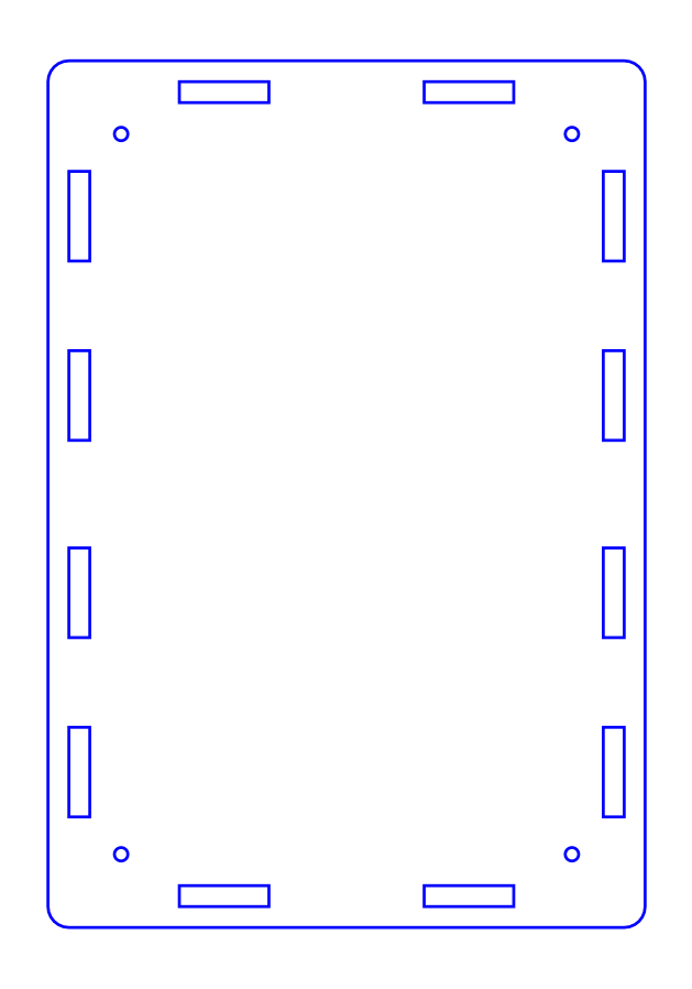
<metadata>
{"format":"dxf","ext":"dxf","renderer":"ezdxf+matplotlib","layout":"modelspace","background":"white","min_lineweight":24,"dpi":150}
</metadata>
<code>
0
SECTION
2
ENTITIES
0
POLYLINE
8
0
66
     1
10
0
20
0
30
0
70
     1
40
2.835
41
2.835
0
VERTEX
8
0
10
7.992
20
11.81
30
0
40
0.03937
41
0.03937
0
VERTEX
8
0
10
0.6693
20
11.81
30
0
40
0.03937
41
0.03937
0
VERTEX
8
0
10
0.598
20
11.81
30
0
40
0.03937
41
0.03937
0
VERTEX
8
0
10
0.5315
20
11.78
30
0
40
0.03937
41
0.03937
0
VERTEX
8
0
10
0.4744
20
11.73
30
0
40
0.03937
41
0.03937
0
VERTEX
8
0
10
0.4306
20
11.68
30
0
40
0.03937
41
0.03937
0
VERTEX
8
0
10
0.4031
20
11.61
30
0
40
0.03937
41
0.03937
0
VERTEX
8
0
10
0.3937
20
11.54
30
0
40
0.03937
41
0.03937
0
VERTEX
8
0
10
0.3937
20
0.6729
30
0
40
0.03937
41
0.03937
0
VERTEX
8
0
10
0.4031
20
0.6016
30
0
40
0.03937
41
0.03937
0
VERTEX
8
0
10
0.4306
20
0.5351
30
0
40
0.03937
41
0.03937
0
VERTEX
8
0
10
0.4744
20
0.478
30
0
40
0.03937
41
0.03937
0
VERTEX
8
0
10
0.5315
20
0.4342
30
0
40
0.03937
41
0.03937
0
VERTEX
8
0
10
0.598
20
0.4067
30
0
40
0.03937
41
0.03937
0
VERTEX
8
0
10
0.6693
20
0.3973
30
0
40
0.03937
41
0.03937
0
VERTEX
8
0
10
7.992
20
0.3973
30
0
40
0.03937
41
0.03937
0
VERTEX
8
0
10
8.063
20
0.4067
30
0
40
0.03937
41
0.03937
0
VERTEX
8
0
10
8.13
20
0.4342
30
0
40
0.03937
41
0.03937
0
VERTEX
8
0
10
8.187
20
0.478
30
0
40
0.03937
41
0.03937
0
VERTEX
8
0
10
8.231
20
0.5351
30
0
40
0.03937
41
0.03937
0
VERTEX
8
0
10
8.258
20
0.6016
30
0
40
0.03937
41
0.03937
0
VERTEX
8
0
10
8.268
20
0.6729
30
0
40
0.03937
41
0.03937
0
VERTEX
8
0
10
8.268
20
11.54
30
0
40
0.03937
41
0.03937
0
VERTEX
8
0
10
8.258
20
11.61
30
0
40
0.03937
41
0.03937
0
VERTEX
8
0
10
8.231
20
11.68
30
0
40
0.03937
41
0.03937
0
VERTEX
8
0
10
8.187
20
11.73
30
0
40
0.03937
41
0.03937
0
VERTEX
8
0
10
8.13
20
11.78
30
0
40
0.03937
41
0.03937
0
VERTEX
8
0
10
8.063
20
11.81
30
0
40
0.03937
41
0.03937
0
VERTEX
8
0
10
7.992
20
11.81
30
0
40
0.03937
41
0.03937
0
SEQEND
8
0
0
POLYLINE
8
0
66
     1
10
0
20
0
30
0
70
     1
40
2.835
41
2.835
0
VERTEX
8
0
10
0.9449
20
5.397
30
0
40
0.03937
41
0.03937
0
VERTEX
8
0
10
0.9449
20
4.216
30
0
40
0.03937
41
0.03937
0
VERTEX
8
0
10
0.6693
20
4.216
30
0
40
0.03937
41
0.03937
0
VERTEX
8
0
10
0.6693
20
5.397
30
0
40
0.03937
41
0.03937
0
VERTEX
8
0
10
0.9449
20
5.397
30
0
40
0.03937
41
0.03937
0
SEQEND
8
0
0
POLYLINE
8
0
66
     1
10
0
20
0
30
0
70
     1
40
2.835
41
2.835
0
VERTEX
8
0
10
0.9449
20
7.996
30
0
40
0.03937
41
0.03937
0
VERTEX
8
0
10
0.9449
20
6.815
30
0
40
0.03937
41
0.03937
0
VERTEX
8
0
10
0.6693
20
6.815
30
0
40
0.03937
41
0.03937
0
VERTEX
8
0
10
0.6693
20
7.996
30
0
40
0.03937
41
0.03937
0
VERTEX
8
0
10
0.9449
20
7.996
30
0
40
0.03937
41
0.03937
0
SEQEND
8
0
0
POLYLINE
8
0
66
     1
10
0
20
0
30
0
70
     1
40
2.835
41
2.835
0
VERTEX
8
0
10
0.9449
20
10.36
30
0
40
0.03937
41
0.03937
0
VERTEX
8
0
10
0.9449
20
9.177
30
0
40
0.03937
41
0.03937
0
VERTEX
8
0
10
0.6693
20
9.177
30
0
40
0.03937
41
0.03937
0
VERTEX
8
0
10
0.6693
20
10.36
30
0
40
0.03937
41
0.03937
0
VERTEX
8
0
10
0.9449
20
10.36
30
0
40
0.03937
41
0.03937
0
SEQEND
8
0
0
POLYLINE
8
0
66
     1
10
0
20
0
30
0
70
     1
40
2.835
41
2.835
0
VERTEX
8
0
10
0.6693
20
3.035
30
0
40
0.03937
41
0.03937
0
VERTEX
8
0
10
0.9449
20
3.035
30
0
40
0.03937
41
0.03937
0
VERTEX
8
0
10
0.9449
20
1.854
30
0
40
0.03937
41
0.03937
0
VERTEX
8
0
10
0.6693
20
1.854
30
0
40
0.03937
41
0.03937
0
VERTEX
8
0
10
0.6693
20
3.035
30
0
40
0.03937
41
0.03937
0
SEQEND
8
0
0
POLYLINE
8
0
66
     1
10
0
20
0
30
0
70
     1
40
2.835
41
2.835
0
VERTEX
8
0
10
7.717
20
9.177
30
0
40
0.03937
41
0.03937
0
VERTEX
8
0
10
7.717
20
10.36
30
0
40
0.03937
41
0.03937
0
VERTEX
8
0
10
7.992
20
10.36
30
0
40
0.03937
41
0.03937
0
VERTEX
8
0
10
7.992
20
9.177
30
0
40
0.03937
41
0.03937
0
VERTEX
8
0
10
7.717
20
9.177
30
0
40
0.03937
41
0.03937
0
SEQEND
8
0
0
POLYLINE
8
0
66
     1
10
0
20
0
30
0
70
     1
40
2.835
41
2.835
0
VERTEX
8
0
10
5.354
20
0.6729
30
0
40
0.03937
41
0.03937
0
VERTEX
8
0
10
5.354
20
0.9485
30
0
40
0.03937
41
0.03937
0
VERTEX
8
0
10
6.535
20
0.9485
30
0
40
0.03937
41
0.03937
0
VERTEX
8
0
10
6.535
20
0.6729
30
0
40
0.03937
41
0.03937
0
VERTEX
8
0
10
5.354
20
0.6729
30
0
40
0.03937
41
0.03937
0
SEQEND
8
0
0
POLYLINE
8
0
66
     1
10
0
20
0
30
0
70
     1
40
2.835
41
2.835
0
VERTEX
8
0
10
6.535
20
11.26
30
0
40
0.03937
41
0.03937
0
VERTEX
8
0
10
5.354
20
11.26
30
0
40
0.03937
41
0.03937
0
VERTEX
8
0
10
5.354
20
11.54
30
0
40
0.03937
41
0.03937
0
VERTEX
8
0
10
6.535
20
11.54
30
0
40
0.03937
41
0.03937
0
VERTEX
8
0
10
6.535
20
11.26
30
0
40
0.03937
41
0.03937
0
SEQEND
8
0
0
POLYLINE
8
0
66
     1
10
0
20
0
30
0
70
     1
40
2.835
41
2.835
0
VERTEX
8
0
10
2.126
20
0.9485
30
0
40
0.03937
41
0.03937
0
VERTEX
8
0
10
3.307
20
0.9485
30
0
40
0.03937
41
0.03937
0
VERTEX
8
0
10
3.307
20
0.6729
30
0
40
0.03937
41
0.03937
0
VERTEX
8
0
10
2.126
20
0.6729
30
0
40
0.03937
41
0.03937
0
VERTEX
8
0
10
2.126
20
0.9485
30
0
40
0.03937
41
0.03937
0
SEQEND
8
0
0
POLYLINE
8
0
66
     1
10
0
20
0
30
0
70
     1
40
2.835
41
2.835
0
VERTEX
8
0
10
2.126
20
11.26
30
0
40
0.03937
41
0.03937
0
VERTEX
8
0
10
2.126
20
11.54
30
0
40
0.03937
41
0.03937
0
VERTEX
8
0
10
3.307
20
11.54
30
0
40
0.03937
41
0.03937
0
VERTEX
8
0
10
3.307
20
11.26
30
0
40
0.03937
41
0.03937
0
VERTEX
8
0
10
2.126
20
11.26
30
0
40
0.03937
41
0.03937
0
SEQEND
8
0
0
POLYLINE
8
0
66
     1
10
0
20
0
30
0
70
     1
40
2.835
41
2.835
0
VERTEX
8
0
10
7.992
20
1.854
30
0
40
0.03937
41
0.03937
0
VERTEX
8
0
10
7.717
20
1.854
30
0
40
0.03937
41
0.03937
0
VERTEX
8
0
10
7.717
20
3.035
30
0
40
0.03937
41
0.03937
0
VERTEX
8
0
10
7.992
20
3.035
30
0
40
0.03937
41
0.03937
0
VERTEX
8
0
10
7.992
20
1.854
30
0
40
0.03937
41
0.03937
0
SEQEND
8
0
0
POLYLINE
8
0
66
     1
10
0
20
0
30
0
70
     1
40
2.835
41
2.835
0
VERTEX
8
0
10
7.717
20
5.397
30
0
40
0.03937
41
0.03937
0
VERTEX
8
0
10
7.992
20
5.397
30
0
40
0.03937
41
0.03937
0
VERTEX
8
0
10
7.992
20
4.216
30
0
40
0.03937
41
0.03937
0
VERTEX
8
0
10
7.717
20
4.216
30
0
40
0.03937
41
0.03937
0
VERTEX
8
0
10
7.717
20
5.397
30
0
40
0.03937
41
0.03937
0
SEQEND
8
0
0
POLYLINE
8
0
66
     1
10
0
20
0
30
0
70
     1
40
2.835
41
2.835
0
VERTEX
8
0
10
7.717
20
7.996
30
0
40
0.03937
41
0.03937
0
VERTEX
8
0
10
7.992
20
7.996
30
0
40
0.03937
41
0.03937
0
VERTEX
8
0
10
7.992
20
6.815
30
0
40
0.03937
41
0.03937
0
VERTEX
8
0
10
7.717
20
6.815
30
0
40
0.03937
41
0.03937
0
VERTEX
8
0
10
7.717
20
7.996
30
0
40
0.03937
41
0.03937
0
SEQEND
8
0
0
POLYLINE
8
0
66
     1
10
0
20
0
30
0
70
     1
40
2.835
41
2.835
0
VERTEX
8
0
10
7.303
20
1.273
30
0
40
0.03937
41
0.03937
0
VERTEX
8
0
10
7.28
20
1.276
30
0
40
0.03937
41
0.03937
0
VERTEX
8
0
10
7.259
20
1.285
30
0
40
0.03937
41
0.03937
0
VERTEX
8
0
10
7.24
20
1.299
30
0
40
0.03937
41
0.03937
0
VERTEX
8
0
10
7.226
20
1.318
30
0
40
0.03937
41
0.03937
0
VERTEX
8
0
10
7.218
20
1.339
30
0
40
0.03937
41
0.03937
0
VERTEX
8
0
10
7.215
20
1.362
30
0
40
0.03937
41
0.03937
0
VERTEX
8
0
10
7.218
20
1.385
30
0
40
0.03937
41
0.03937
0
VERTEX
8
0
10
7.226
20
1.406
30
0
40
0.03937
41
0.03937
0
VERTEX
8
0
10
7.24
20
1.425
30
0
40
0.03937
41
0.03937
0
VERTEX
8
0
10
7.259
20
1.439
30
0
40
0.03937
41
0.03937
0
VERTEX
8
0
10
7.28
20
1.447
30
0
40
0.03937
41
0.03937
0
VERTEX
8
0
10
7.303
20
1.45
30
0
40
0.03937
41
0.03937
0
VERTEX
8
0
10
7.326
20
1.447
30
0
40
0.03937
41
0.03937
0
VERTEX
8
0
10
7.347
20
1.439
30
0
40
0.03937
41
0.03937
0
VERTEX
8
0
10
7.366
20
1.425
30
0
40
0.03937
41
0.03937
0
VERTEX
8
0
10
7.38
20
1.406
30
0
40
0.03937
41
0.03937
0
VERTEX
8
0
10
7.389
20
1.385
30
0
40
0.03937
41
0.03937
0
VERTEX
8
0
10
7.392
20
1.362
30
0
40
0.03937
41
0.03937
0
VERTEX
8
0
10
7.389
20
1.339
30
0
40
0.03937
41
0.03937
0
VERTEX
8
0
10
7.38
20
1.318
30
0
40
0.03937
41
0.03937
0
VERTEX
8
0
10
7.366
20
1.299
30
0
40
0.03937
41
0.03937
0
VERTEX
8
0
10
7.347
20
1.285
30
0
40
0.03937
41
0.03937
0
VERTEX
8
0
10
7.326
20
1.276
30
0
40
0.03937
41
0.03937
0
VERTEX
8
0
10
7.303
20
1.273
30
0
40
0.03937
41
0.03937
0
SEQEND
8
0
0
POLYLINE
8
0
66
     1
10
0
20
0
30
0
70
     1
40
2.835
41
2.835
0
VERTEX
8
0
10
1.27
20
1.362
30
0
40
0.03937
41
0.03937
0
VERTEX
8
0
10
1.273
20
1.385
30
0
40
0.03937
41
0.03937
0
VERTEX
8
0
10
1.282
20
1.406
30
0
40
0.03937
41
0.03937
0
VERTEX
8
0
10
1.296
20
1.425
30
0
40
0.03937
41
0.03937
0
VERTEX
8
0
10
1.314
20
1.439
30
0
40
0.03937
41
0.03937
0
VERTEX
8
0
10
1.335
20
1.447
30
0
40
0.03937
41
0.03937
0
VERTEX
8
0
10
1.358
20
1.45
30
0
40
0.03937
41
0.03937
0
VERTEX
8
0
10
1.381
20
1.447
30
0
40
0.03937
41
0.03937
0
VERTEX
8
0
10
1.403
20
1.439
30
0
40
0.03937
41
0.03937
0
VERTEX
8
0
10
1.421
20
1.425
30
0
40
0.03937
41
0.03937
0
VERTEX
8
0
10
1.435
20
1.406
30
0
40
0.03937
41
0.03937
0
VERTEX
8
0
10
1.444
20
1.385
30
0
40
0.03937
41
0.03937
0
VERTEX
8
0
10
1.447
20
1.362
30
0
40
0.03937
41
0.03937
0
VERTEX
8
0
10
1.444
20
1.339
30
0
40
0.03937
41
0.03937
0
VERTEX
8
0
10
1.435
20
1.318
30
0
40
0.03937
41
0.03937
0
VERTEX
8
0
10
1.421
20
1.299
30
0
40
0.03937
41
0.03937
0
VERTEX
8
0
10
1.403
20
1.285
30
0
40
0.03937
41
0.03937
0
VERTEX
8
0
10
1.381
20
1.276
30
0
40
0.03937
41
0.03937
0
VERTEX
8
0
10
1.358
20
1.273
30
0
40
0.03937
41
0.03937
0
VERTEX
8
0
10
1.335
20
1.276
30
0
40
0.03937
41
0.03937
0
VERTEX
8
0
10
1.314
20
1.285
30
0
40
0.03937
41
0.03937
0
VERTEX
8
0
10
1.296
20
1.299
30
0
40
0.03937
41
0.03937
0
VERTEX
8
0
10
1.282
20
1.318
30
0
40
0.03937
41
0.03937
0
VERTEX
8
0
10
1.273
20
1.339
30
0
40
0.03937
41
0.03937
0
VERTEX
8
0
10
1.27
20
1.362
30
0
40
0.03937
41
0.03937
0
SEQEND
8
0
0
POLYLINE
8
0
66
     1
10
0
20
0
30
0
70
     1
40
2.835
41
2.835
0
VERTEX
8
0
10
1.335
20
10.94
30
0
40
0.03937
41
0.03937
0
VERTEX
8
0
10
1.358
20
10.94
30
0
40
0.03937
41
0.03937
0
VERTEX
8
0
10
1.381
20
10.94
30
0
40
0.03937
41
0.03937
0
VERTEX
8
0
10
1.403
20
10.93
30
0
40
0.03937
41
0.03937
0
VERTEX
8
0
10
1.421
20
10.91
30
0
40
0.03937
41
0.03937
0
VERTEX
8
0
10
1.435
20
10.89
30
0
40
0.03937
41
0.03937
0
VERTEX
8
0
10
1.444
20
10.87
30
0
40
0.03937
41
0.03937
0
VERTEX
8
0
10
1.447
20
10.85
30
0
40
0.03937
41
0.03937
0
VERTEX
8
0
10
1.444
20
10.83
30
0
40
0.03937
41
0.03937
0
VERTEX
8
0
10
1.435
20
10.81
30
0
40
0.03937
41
0.03937
0
VERTEX
8
0
10
1.421
20
10.79
30
0
40
0.03937
41
0.03937
0
VERTEX
8
0
10
1.403
20
10.77
30
0
40
0.03937
41
0.03937
0
VERTEX
8
0
10
1.381
20
10.76
30
0
40
0.03937
41
0.03937
0
VERTEX
8
0
10
1.358
20
10.76
30
0
40
0.03937
41
0.03937
0
VERTEX
8
0
10
1.335
20
10.76
30
0
40
0.03937
41
0.03937
0
VERTEX
8
0
10
1.314
20
10.77
30
0
40
0.03937
41
0.03937
0
VERTEX
8
0
10
1.296
20
10.79
30
0
40
0.03937
41
0.03937
0
VERTEX
8
0
10
1.282
20
10.81
30
0
40
0.03937
41
0.03937
0
VERTEX
8
0
10
1.273
20
10.83
30
0
40
0.03937
41
0.03937
0
VERTEX
8
0
10
1.27
20
10.85
30
0
40
0.03937
41
0.03937
0
VERTEX
8
0
10
1.273
20
10.87
30
0
40
0.03937
41
0.03937
0
VERTEX
8
0
10
1.282
20
10.89
30
0
40
0.03937
41
0.03937
0
VERTEX
8
0
10
1.296
20
10.91
30
0
40
0.03937
41
0.03937
0
VERTEX
8
0
10
1.314
20
10.93
30
0
40
0.03937
41
0.03937
0
VERTEX
8
0
10
1.335
20
10.94
30
0
40
0.03937
41
0.03937
0
SEQEND
8
0
0
POLYLINE
8
0
66
     1
10
0
20
0
30
0
70
     1
40
2.835
41
2.835
0
VERTEX
8
0
10
7.303
20
10.94
30
0
40
0.03937
41
0.03937
0
VERTEX
8
0
10
7.326
20
10.94
30
0
40
0.03937
41
0.03937
0
VERTEX
8
0
10
7.347
20
10.93
30
0
40
0.03937
41
0.03937
0
VERTEX
8
0
10
7.366
20
10.91
30
0
40
0.03937
41
0.03937
0
VERTEX
8
0
10
7.38
20
10.89
30
0
40
0.03937
41
0.03937
0
VERTEX
8
0
10
7.389
20
10.87
30
0
40
0.03937
41
0.03937
0
VERTEX
8
0
10
7.392
20
10.85
30
0
40
0.03937
41
0.03937
0
VERTEX
8
0
10
7.389
20
10.83
30
0
40
0.03937
41
0.03937
0
VERTEX
8
0
10
7.38
20
10.81
30
0
40
0.03937
41
0.03937
0
VERTEX
8
0
10
7.366
20
10.79
30
0
40
0.03937
41
0.03937
0
VERTEX
8
0
10
7.347
20
10.77
30
0
40
0.03937
41
0.03937
0
VERTEX
8
0
10
7.326
20
10.76
30
0
40
0.03937
41
0.03937
0
VERTEX
8
0
10
7.303
20
10.76
30
0
40
0.03937
41
0.03937
0
VERTEX
8
0
10
7.28
20
10.76
30
0
40
0.03937
41
0.03937
0
VERTEX
8
0
10
7.259
20
10.77
30
0
40
0.03937
41
0.03937
0
VERTEX
8
0
10
7.24
20
10.79
30
0
40
0.03937
41
0.03937
0
VERTEX
8
0
10
7.226
20
10.81
30
0
40
0.03937
41
0.03937
0
VERTEX
8
0
10
7.218
20
10.83
30
0
40
0.03937
41
0.03937
0
VERTEX
8
0
10
7.215
20
10.85
30
0
40
0.03937
41
0.03937
0
VERTEX
8
0
10
7.218
20
10.87
30
0
40
0.03937
41
0.03937
0
VERTEX
8
0
10
7.226
20
10.89
30
0
40
0.03937
41
0.03937
0
VERTEX
8
0
10
7.24
20
10.91
30
0
40
0.03937
41
0.03937
0
VERTEX
8
0
10
7.259
20
10.93
30
0
40
0.03937
41
0.03937
0
VERTEX
8
0
10
7.28
20
10.94
30
0
40
0.03937
41
0.03937
0
VERTEX
8
0
10
7.303
20
10.94
30
0
40
0.03937
41
0.03937
0
SEQEND
8
0
0
ENDSEC
0
EOF

</code>
